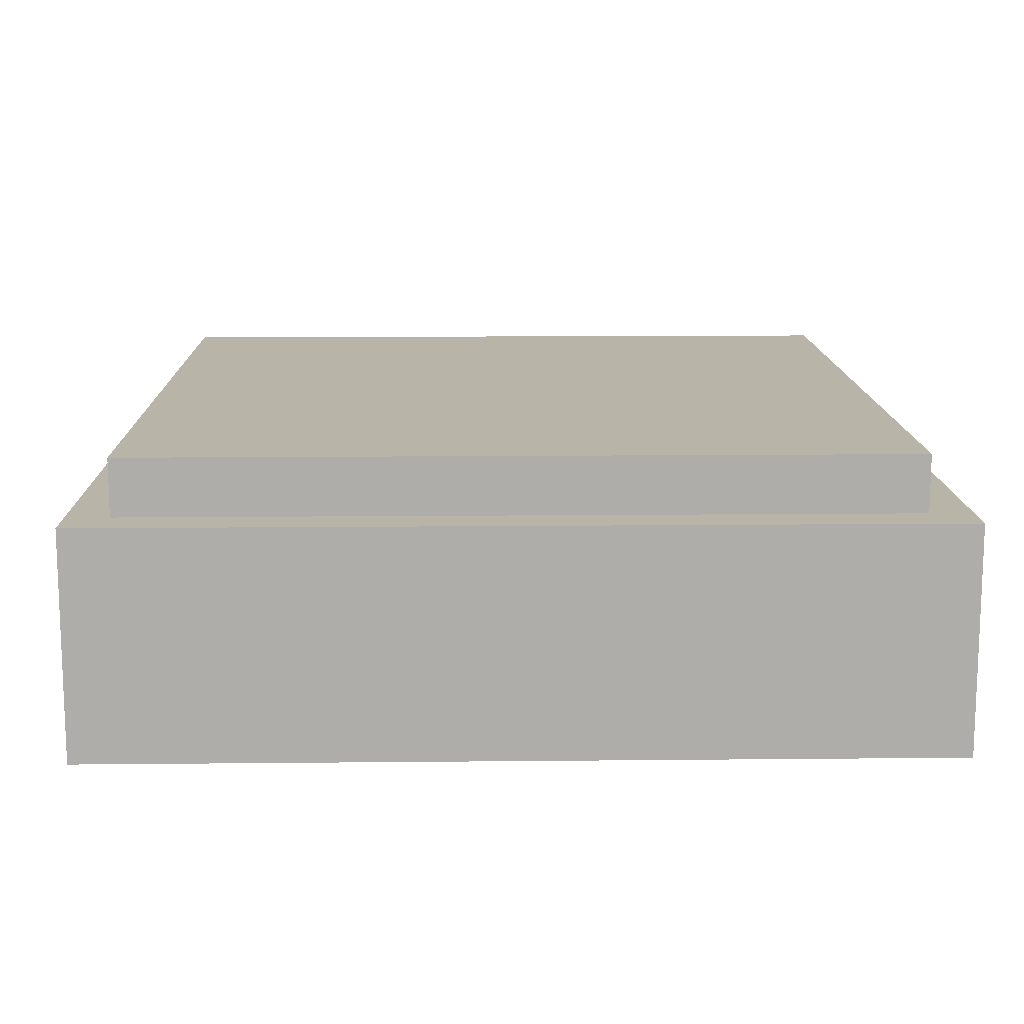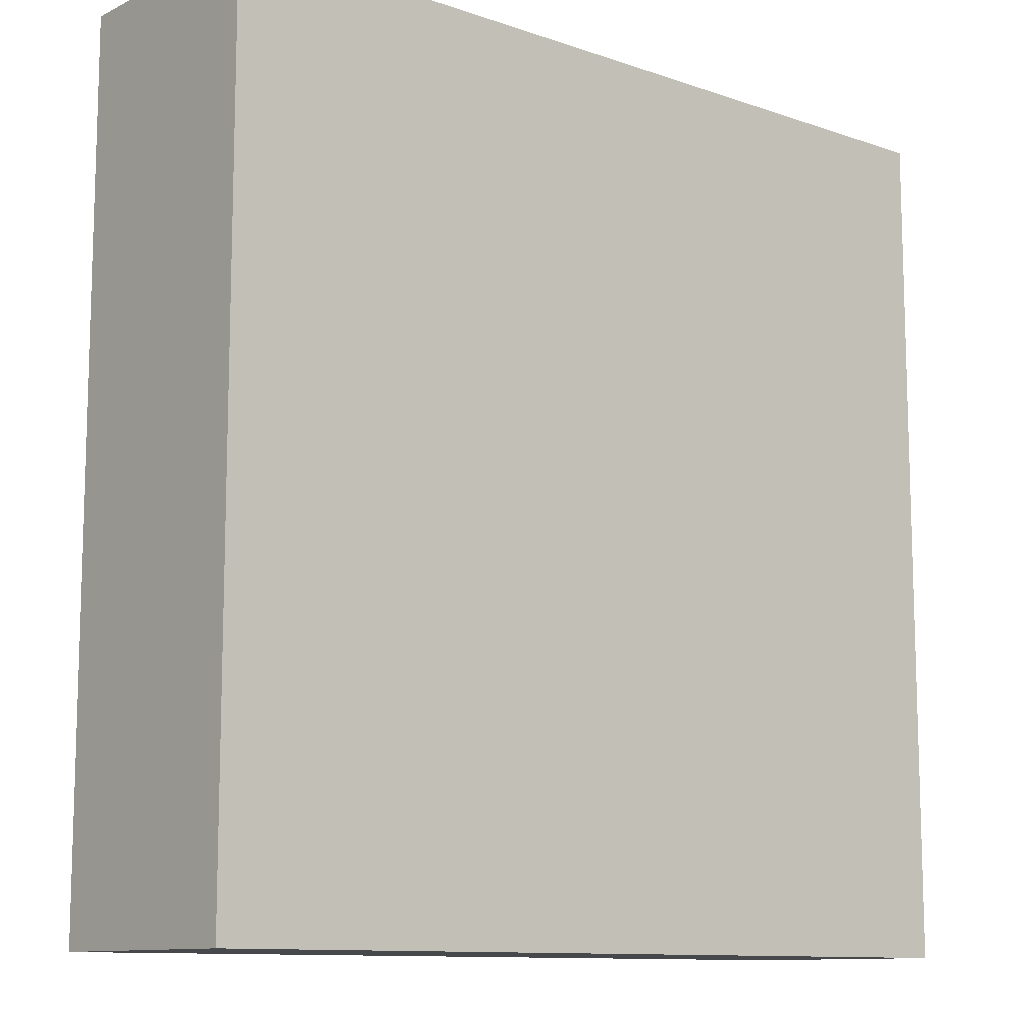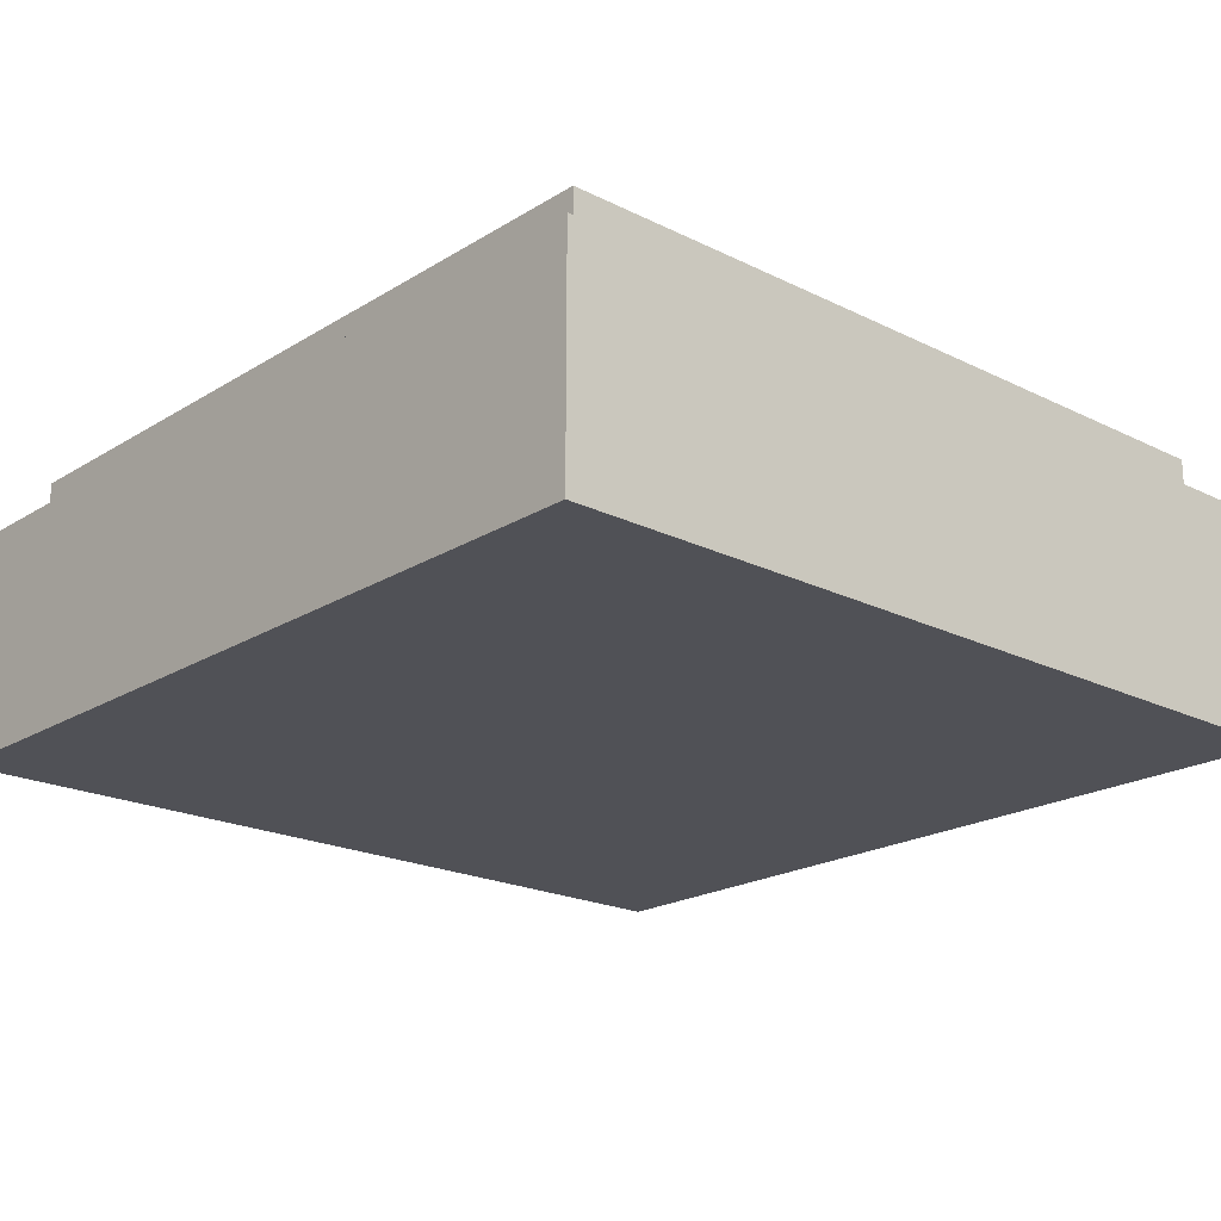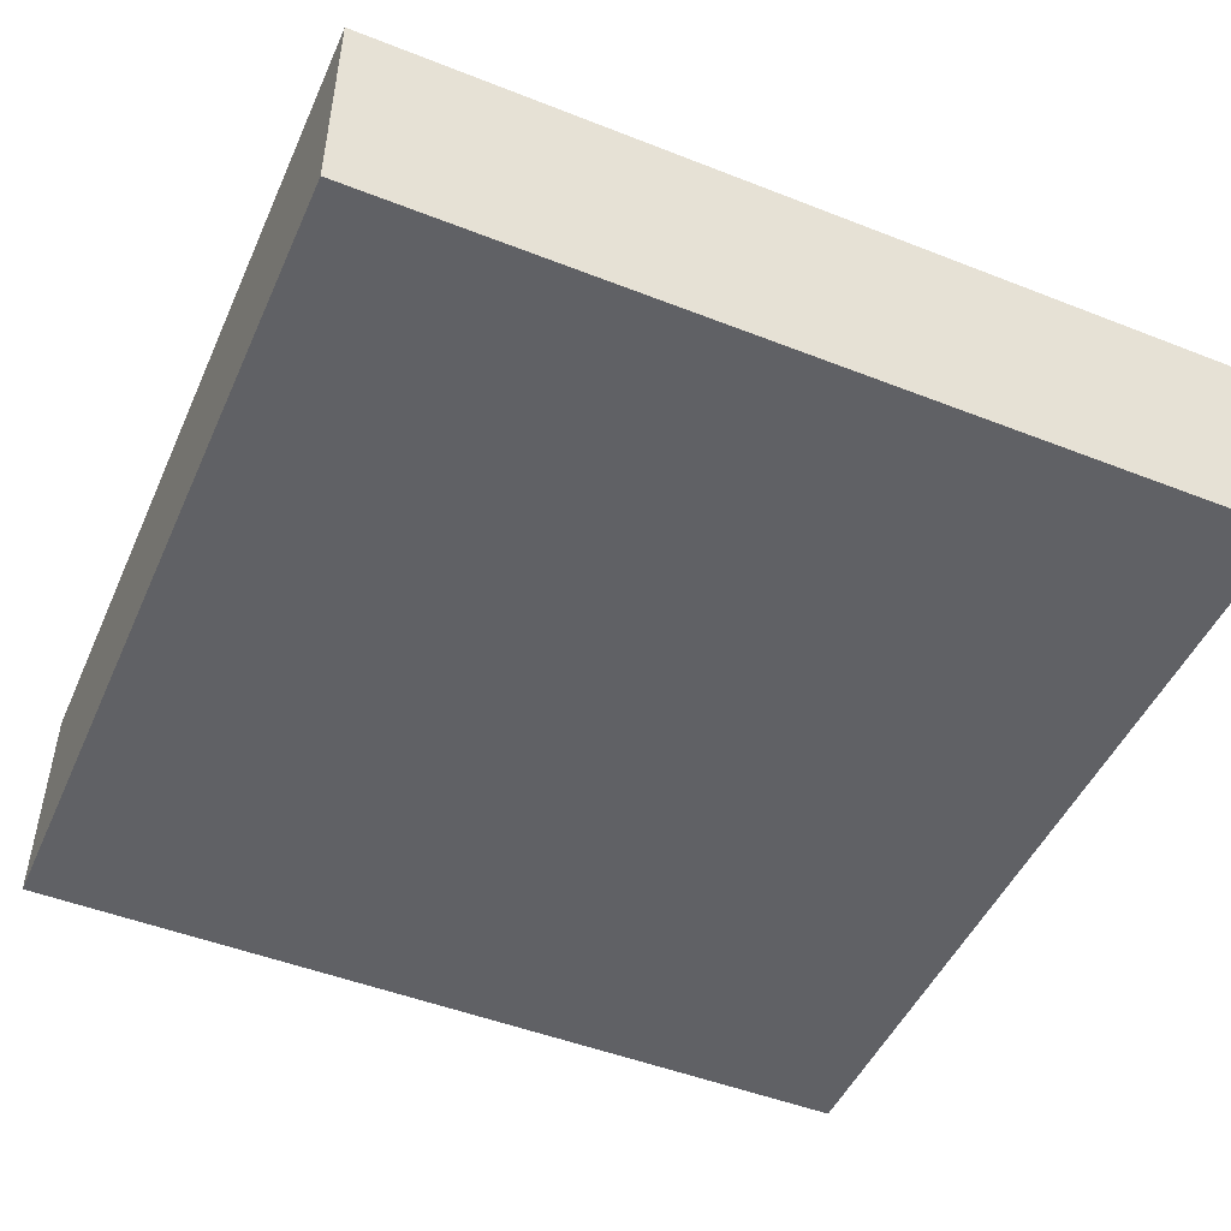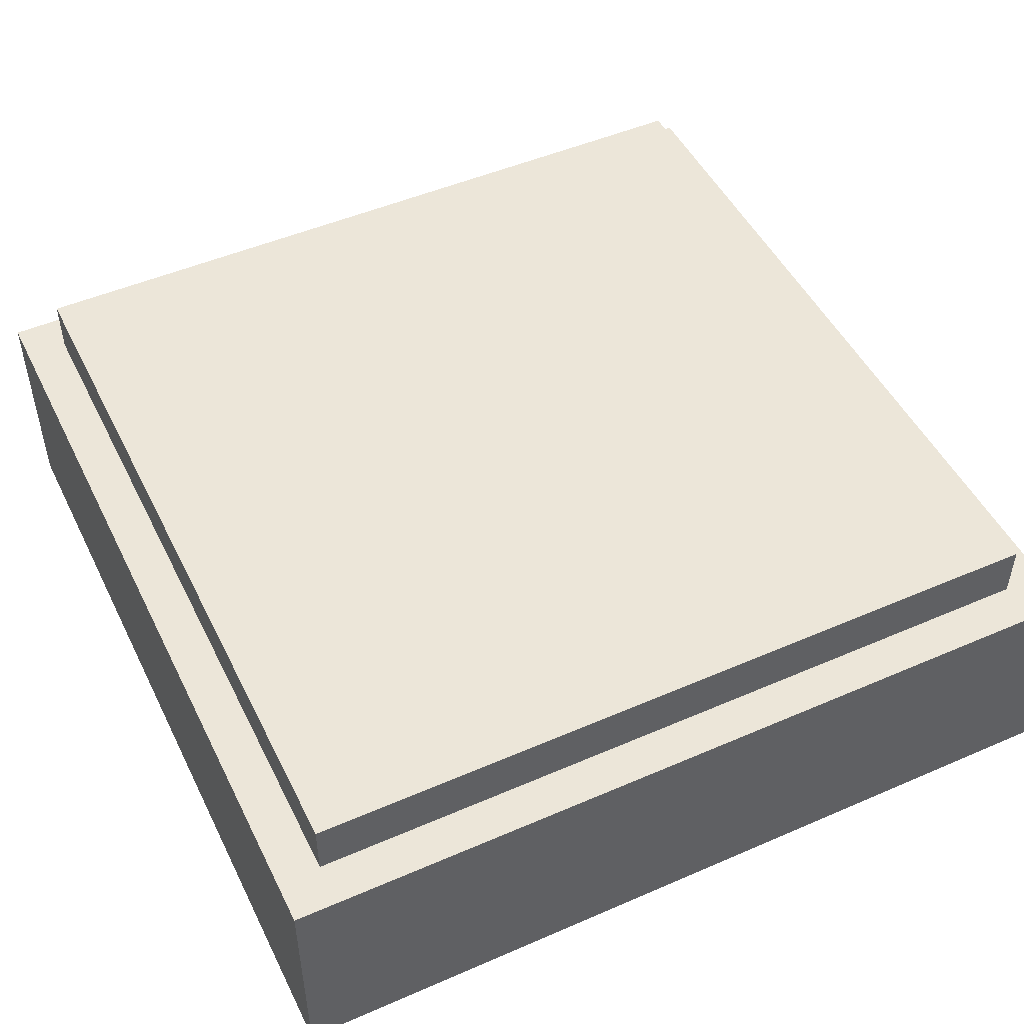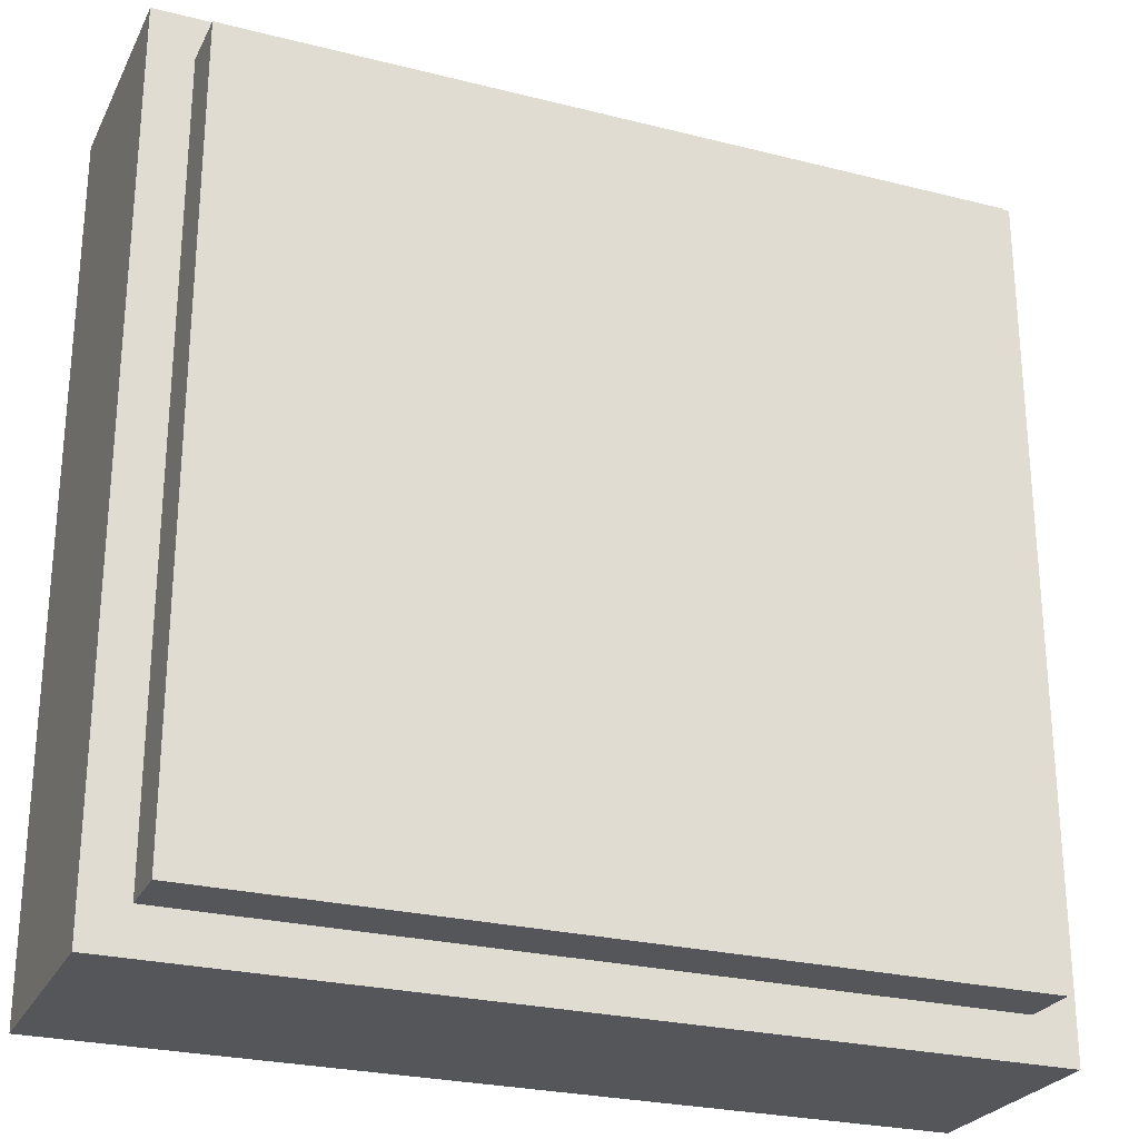
<metadata>
{"format":"obj","ext":"obj","renderer":"f3d","projection":"perspective","resolution":1024,"background":"white","views":[{"elev":13.0,"azim":-1.3,"up":"+Y"},{"elev":-11.1,"azim":-40.2,"up":"+Z"},{"elev":-20.5,"azim":138.0,"up":"+Y"},{"elev":-48.7,"azim":156.4,"up":"+Y"},{"elev":49.1,"azim":64.3,"up":"+Y"},{"elev":-25.9,"azim":158.1,"up":"+Z"}]}
</metadata>
<code>
o key_r0_c7
v 1.9 1.4 -3.2
v 1.9 1.4 -4.7
v 1.9 1 -3.2
v 1.9 1 -4.7
v 0.4 1.4 -4.7
v 0.4 1.4 -3.2
v 0.4 1 -4.7
v 0.4 1 -3.2
v 0.4 1.4 -4.7
v 1.9 1.4 -4.7
v 0.4 1.4 -3.2
v 1.9 1.4 -3.2
v 0.4 1 -3.2
v 1.9 1 -3.2
v 0.4 1 -4.7
v 1.9 1 -4.7
v 0.4 1.4 -3.2
v 1.9 1.4 -3.2
v 0.4 1 -3.2
v 1.9 1 -3.2
v 1.9 1.4 -4.7
v 0.4 1.4 -4.7
v 1.9 1 -4.7
v 0.4 1 -4.7
v 1.825 1.5 -3.275
v 1.825 1.5 -4.625
v 1.825 1.4 -3.275
v 1.825 1.4 -4.625
v 0.475 1.5 -4.625
v 0.475 1.5 -3.275
v 0.475 1.4 -4.625
v 0.475 1.4 -3.275
v 0.475 1.5 -4.625
v 1.825 1.5 -4.625
v 0.475 1.5 -3.275
v 1.825 1.5 -3.275
v 0.475 1.4 -3.275
v 1.825 1.4 -3.275
v 0.475 1.4 -4.625
v 1.825 1.4 -4.625
v 0.475 1.5 -3.275
v 1.825 1.5 -3.275
v 0.475 1.4 -3.275
v 1.825 1.4 -3.275
v 1.825 1.5 -4.625
v 0.475 1.5 -4.625
v 1.825 1.4 -4.625
v 0.475 1.4 -4.625
f 1 3 2
f 3 4 2
f 5 7 6
f 7 8 6
f 9 11 10
f 11 12 10
f 13 15 14
f 15 16 14
f 17 19 18
f 19 20 18
f 21 23 22
f 23 24 22
f 25 27 26
f 27 28 26
f 29 31 30
f 31 32 30
f 33 35 34
f 35 36 34
f 37 39 38
f 39 40 38
f 41 43 42
f 43 44 42
f 45 47 46
f 47 48 46

</code>
